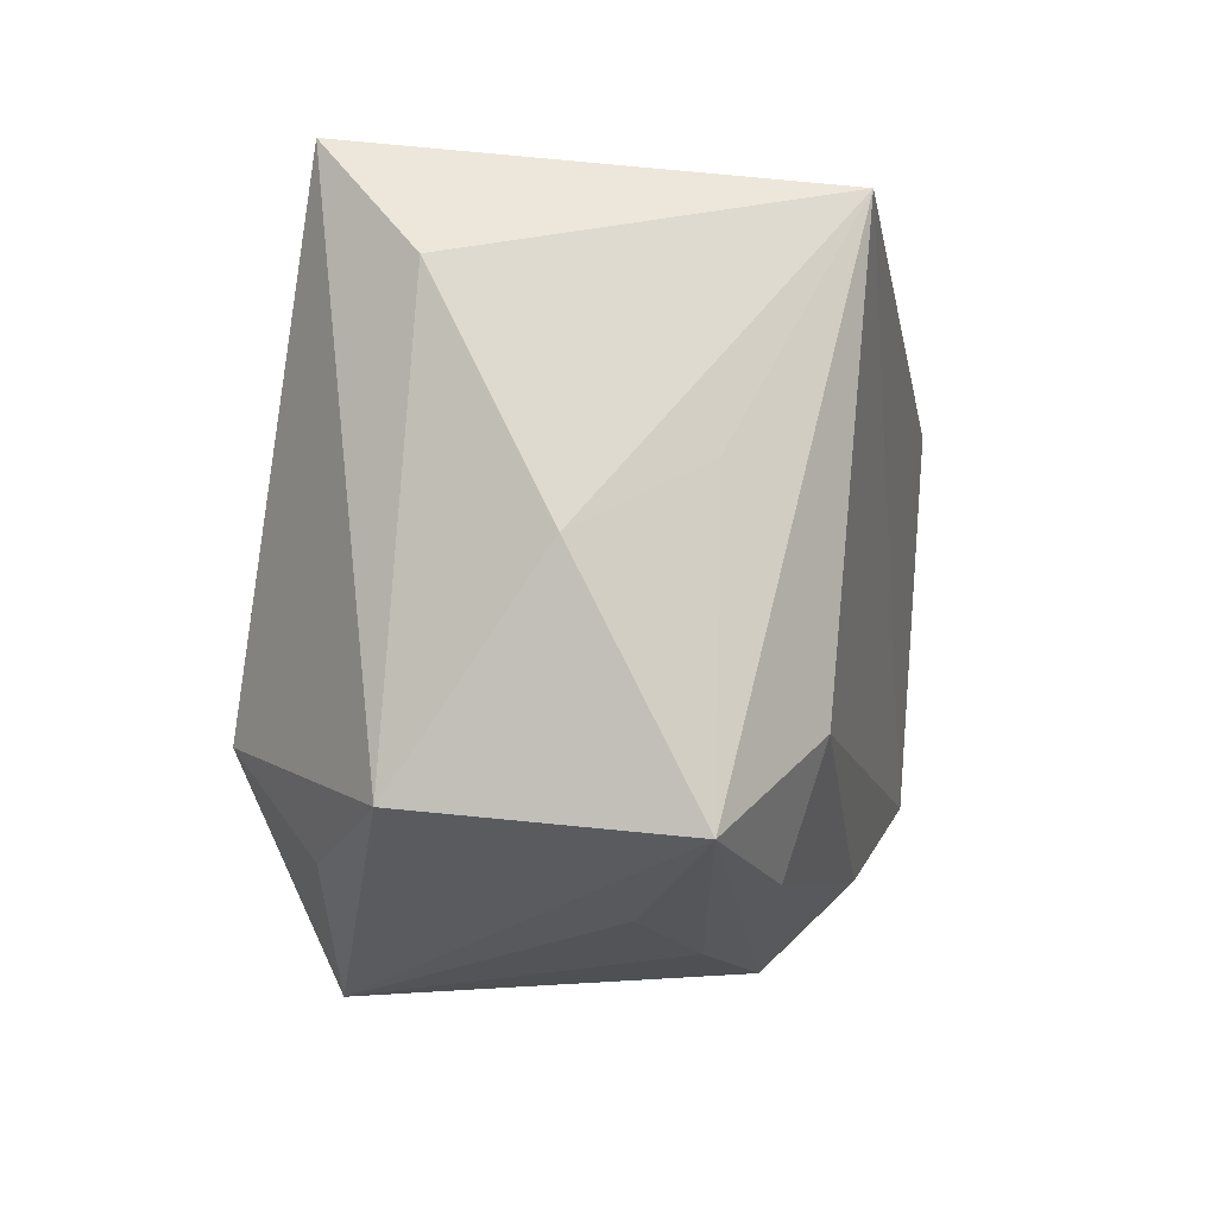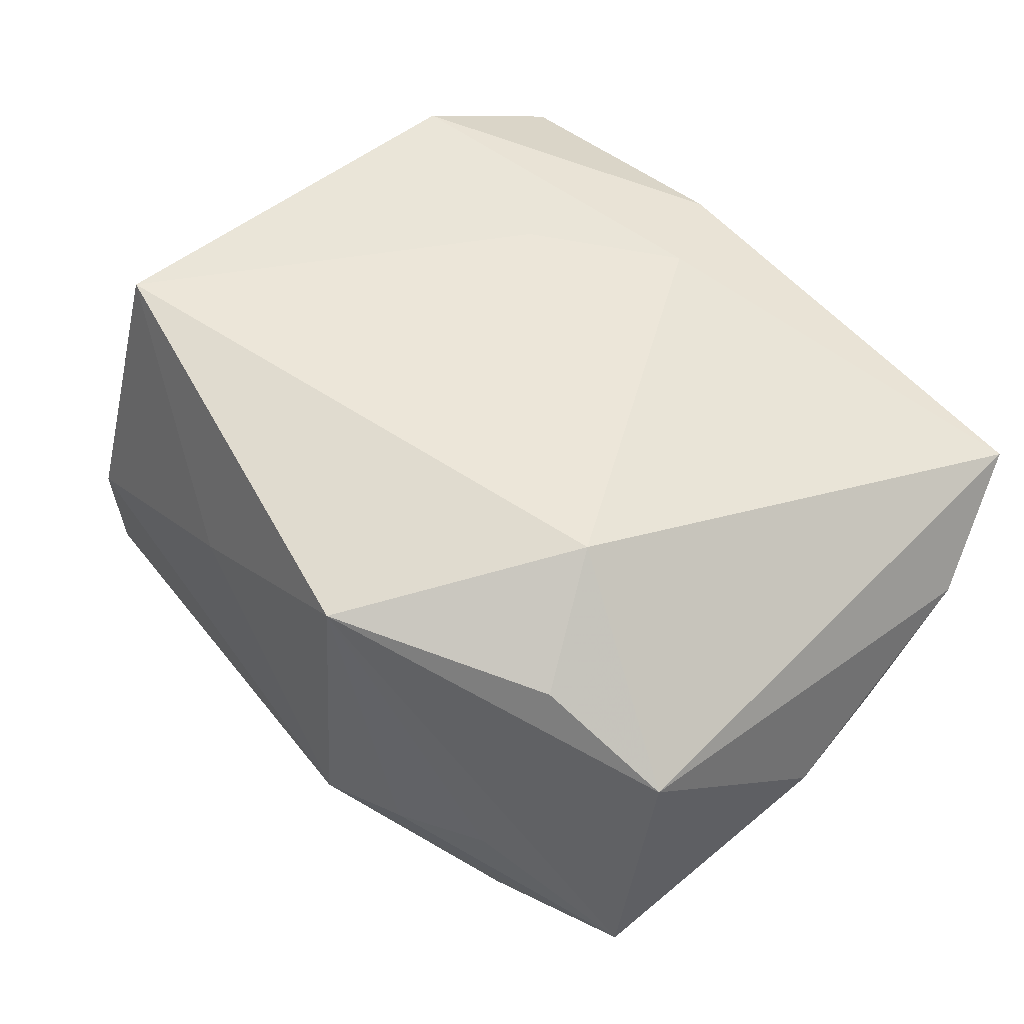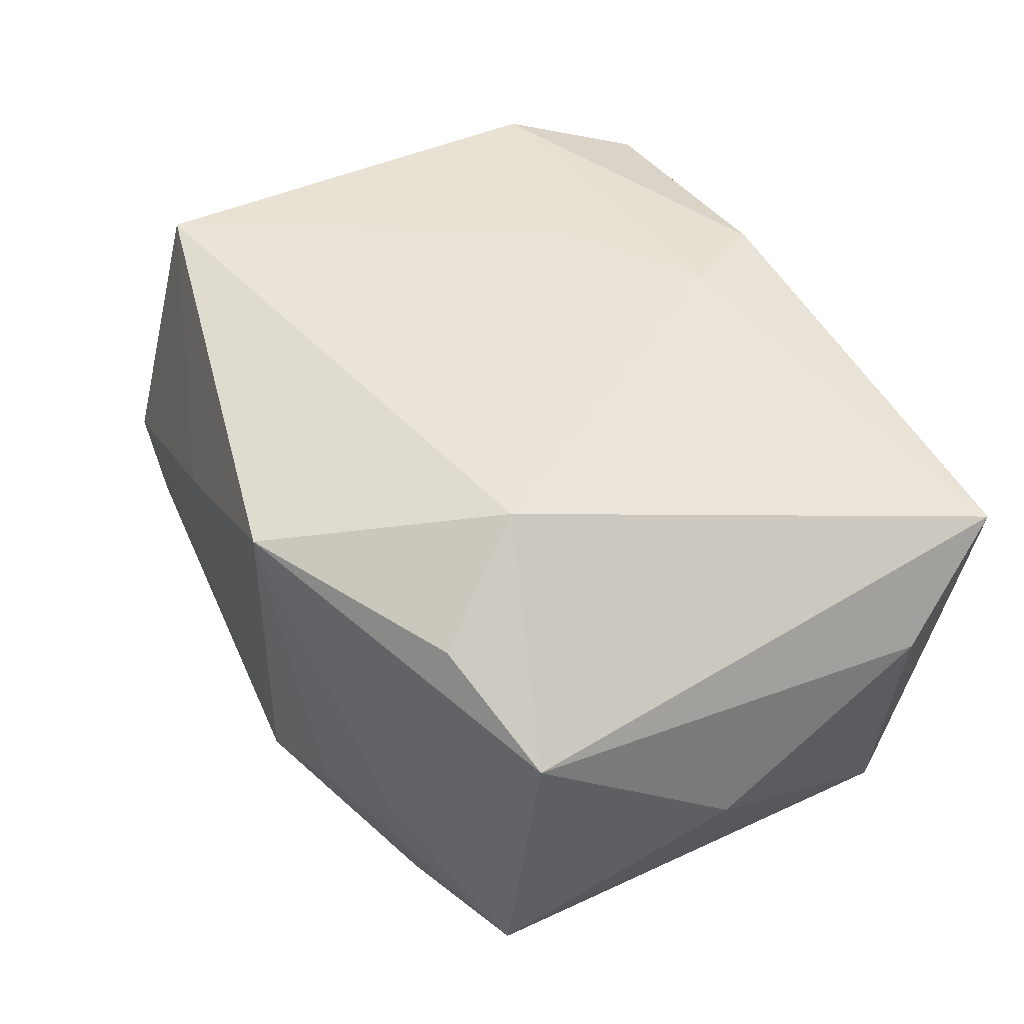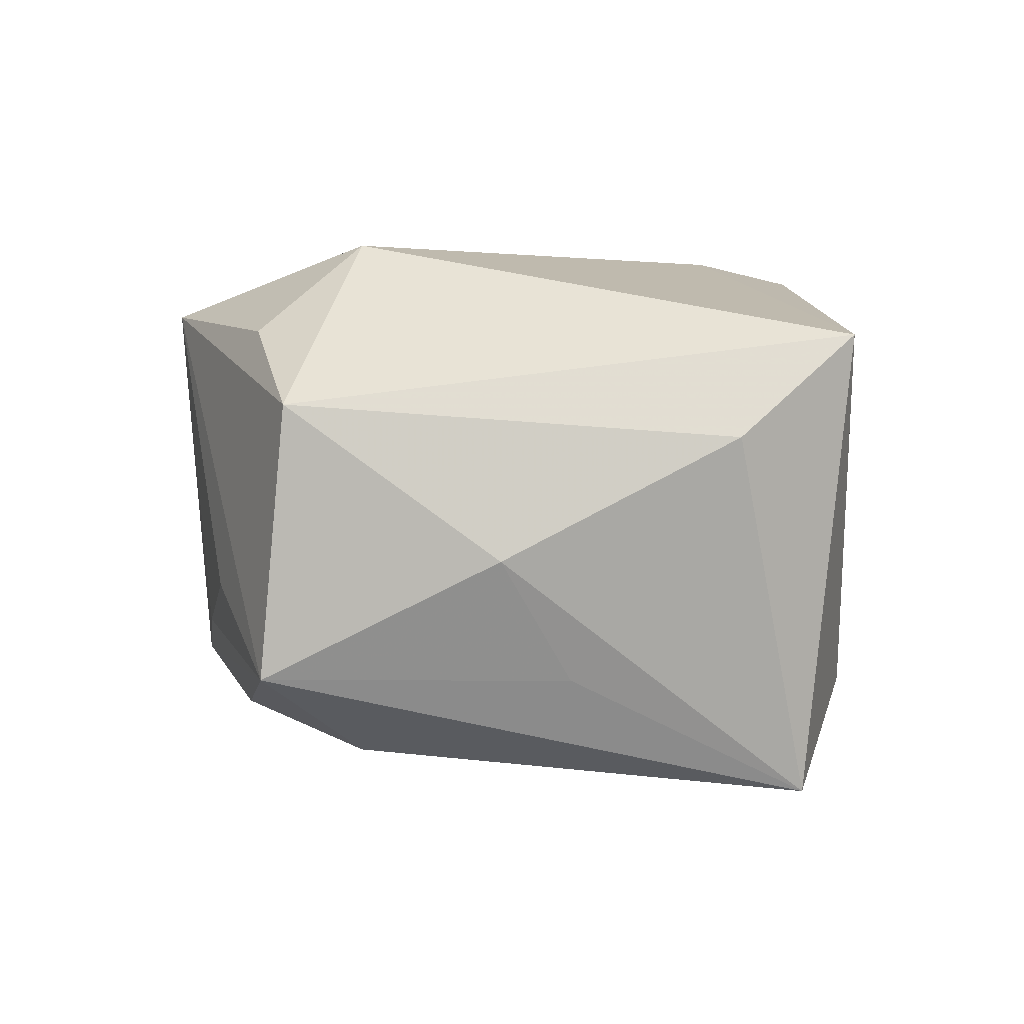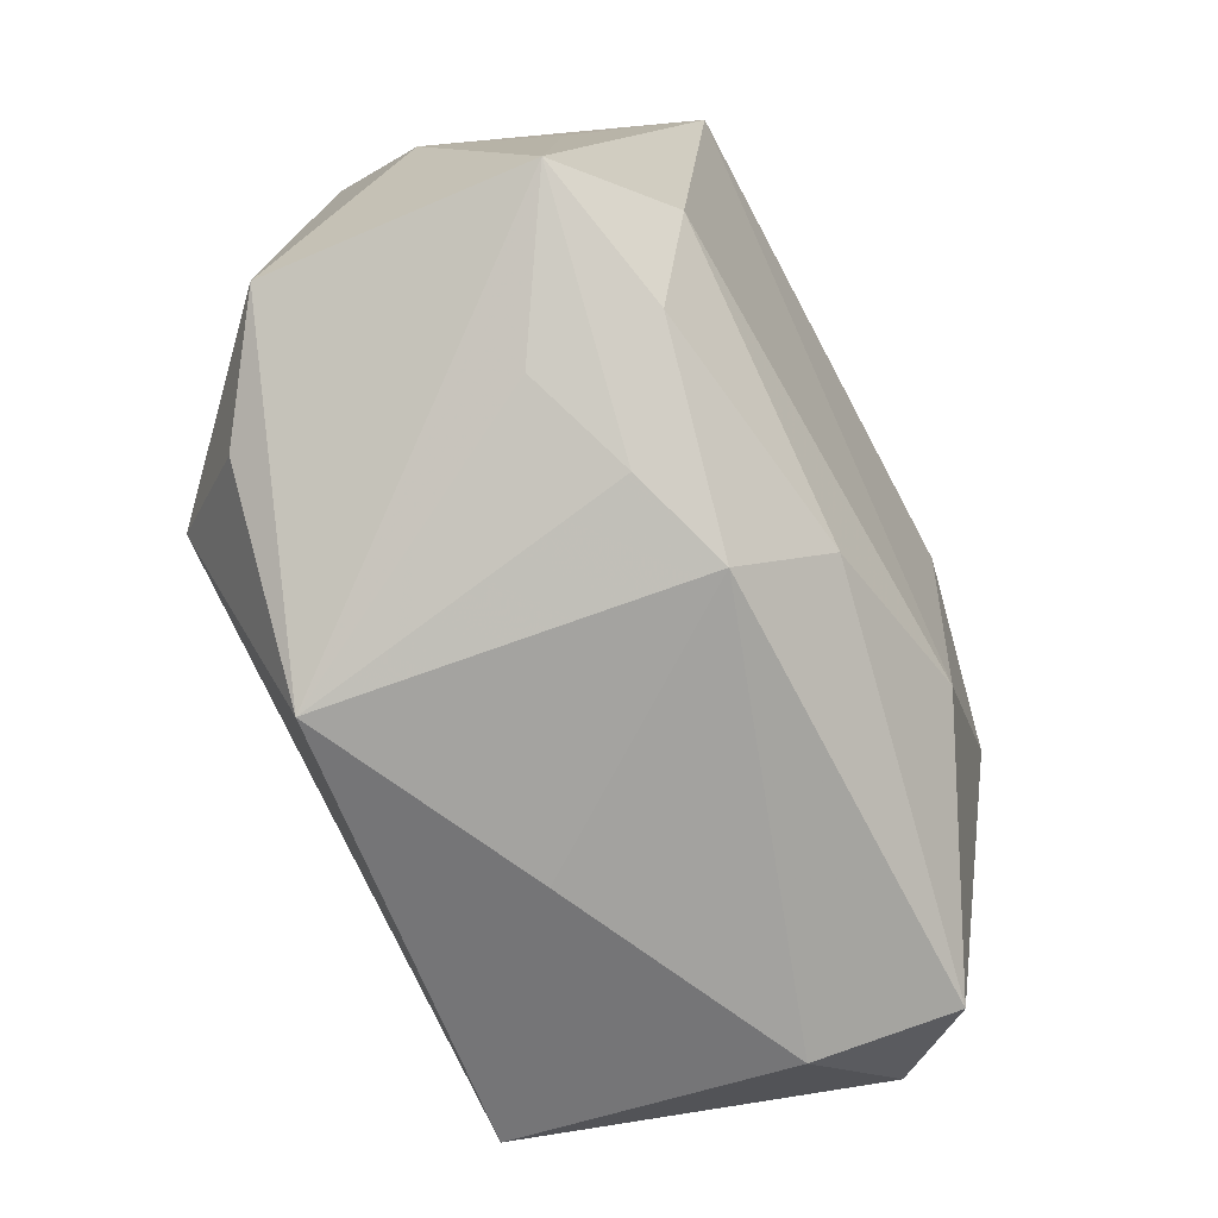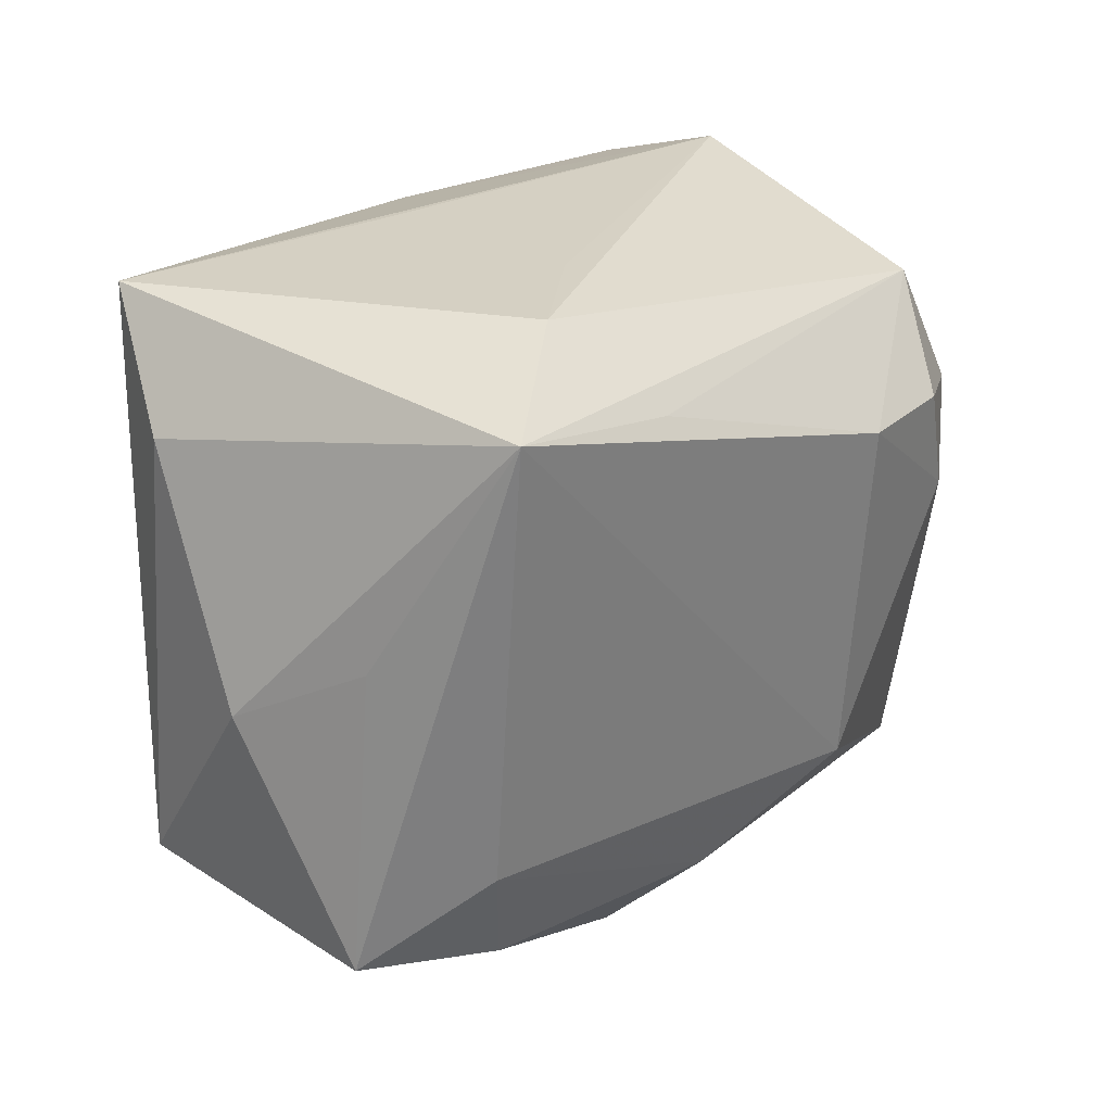
<metadata>
{"format":"obj","ext":"obj","renderer":"f3d","projection":"perspective","resolution":1024,"background":"white","views":[{"elev":-5.0,"azim":101.3,"up":"+Y"},{"elev":47.1,"azim":49.6,"up":"+Z"},{"elev":41.7,"azim":63.5,"up":"+Z"},{"elev":-0.8,"azim":93.6,"up":"+Z"},{"elev":-72.5,"azim":118.5,"up":"+Y"},{"elev":26.3,"azim":135.3,"up":"+Y"}]}
</metadata>
<code>
v 0.02672 -0.01228 0.005244
v 0.00766 0.01584 -0.01674
v 0.01914 0.01789 -0.01762
v -0.02404 0.007588 -0.01139
v 0.01108 0.02067 -0.0113
v -0.01937 -0.01657 0.01647
v 0.01642 -0.009073 0.01578
v 0.02621 0.01401 0.00331
v 0.01708 -0.01779 -0.005308
v 0.02749 0.0003483 -0.003799
v 0.0163 -0.01603 -0.01255
v -0.009604 0.009887 -0.01763
v 0.01068 -0.01966 -0.007691
v -0.006607 0.006306 0.01647
v -0.02122 -0.02029 -0.0007734
v -0.01715 0.009463 -0.01587
v -0.02565 0.005222 0.009973
v 0.01894 -0.008707 -0.01529
v 0.001557 0.01234 0.01631
v -0.01898 0.01817 0.01333
v -0.01934 0.002884 -0.01512
v -0.02064 0.01527 -0.01036
v 0.01993 -0.01496 0.01014
v 0.02383 0.004176 -0.01074
v 0.02537 -0.01379 -0.01071
v -0.02144 0.00994 0.01599
v -0.02376 -0.01152 0.01111
v 0.008222 -0.02219 0.01224
v -0.02305 -0.0188 -0.009176
v 0.006373 0.02064 0.007416
v 0.001192 -0.01605 -0.01449
v -0.02023 0.02051 0.005508
v -0.009386 -0.01196 -0.01611
v 0.004451 0.02067 -0.005915
v 0.02351 0.02067 0.00938
v -0.005853 -0.02145 0.005889
v -0.02778 -0.0137 -0.00378
v 0.004518 -0.0209 -0.009714
v -0.002422 0.01812 0.01539
f 19 7 35
f 33 3 18
f 3 25 18
f 24 3 10
f 10 25 24
f 24 25 3
f 14 7 19
f 28 7 6
f 7 14 6
f 1 25 10
f 1 35 7
f 28 25 1
f 10 3 8
f 3 35 8
f 8 1 10
f 35 1 8
f 12 3 33
f 33 18 31
f 31 29 33
f 28 6 36
f 36 6 15
f 23 7 28
f 28 1 23
f 23 1 7
f 9 25 28
f 2 22 3
f 3 12 2
f 2 12 22
f 21 12 33
f 33 29 21
f 37 29 15
f 37 6 27
f 15 6 37
f 11 18 25
f 11 31 18
f 26 6 14
f 26 14 19
f 27 6 26
f 28 36 38
f 29 31 38
f 15 29 38
f 38 36 15
f 31 11 38
f 38 11 25
f 22 12 16
f 12 21 16
f 4 21 29
f 29 37 4
f 22 16 4
f 4 16 21
f 3 22 5
f 5 35 3
f 5 34 35
f 35 34 30
f 39 26 19
f 20 26 39
f 19 35 39
f 17 37 27
f 27 26 17
f 17 4 37
f 17 26 20
f 13 9 28
f 28 38 13
f 25 9 13
f 13 38 25
f 32 17 20
f 22 4 32
f 4 17 32
f 32 5 22
f 34 5 32
f 32 30 34
f 35 30 32
f 32 39 35
f 20 39 32

</code>
